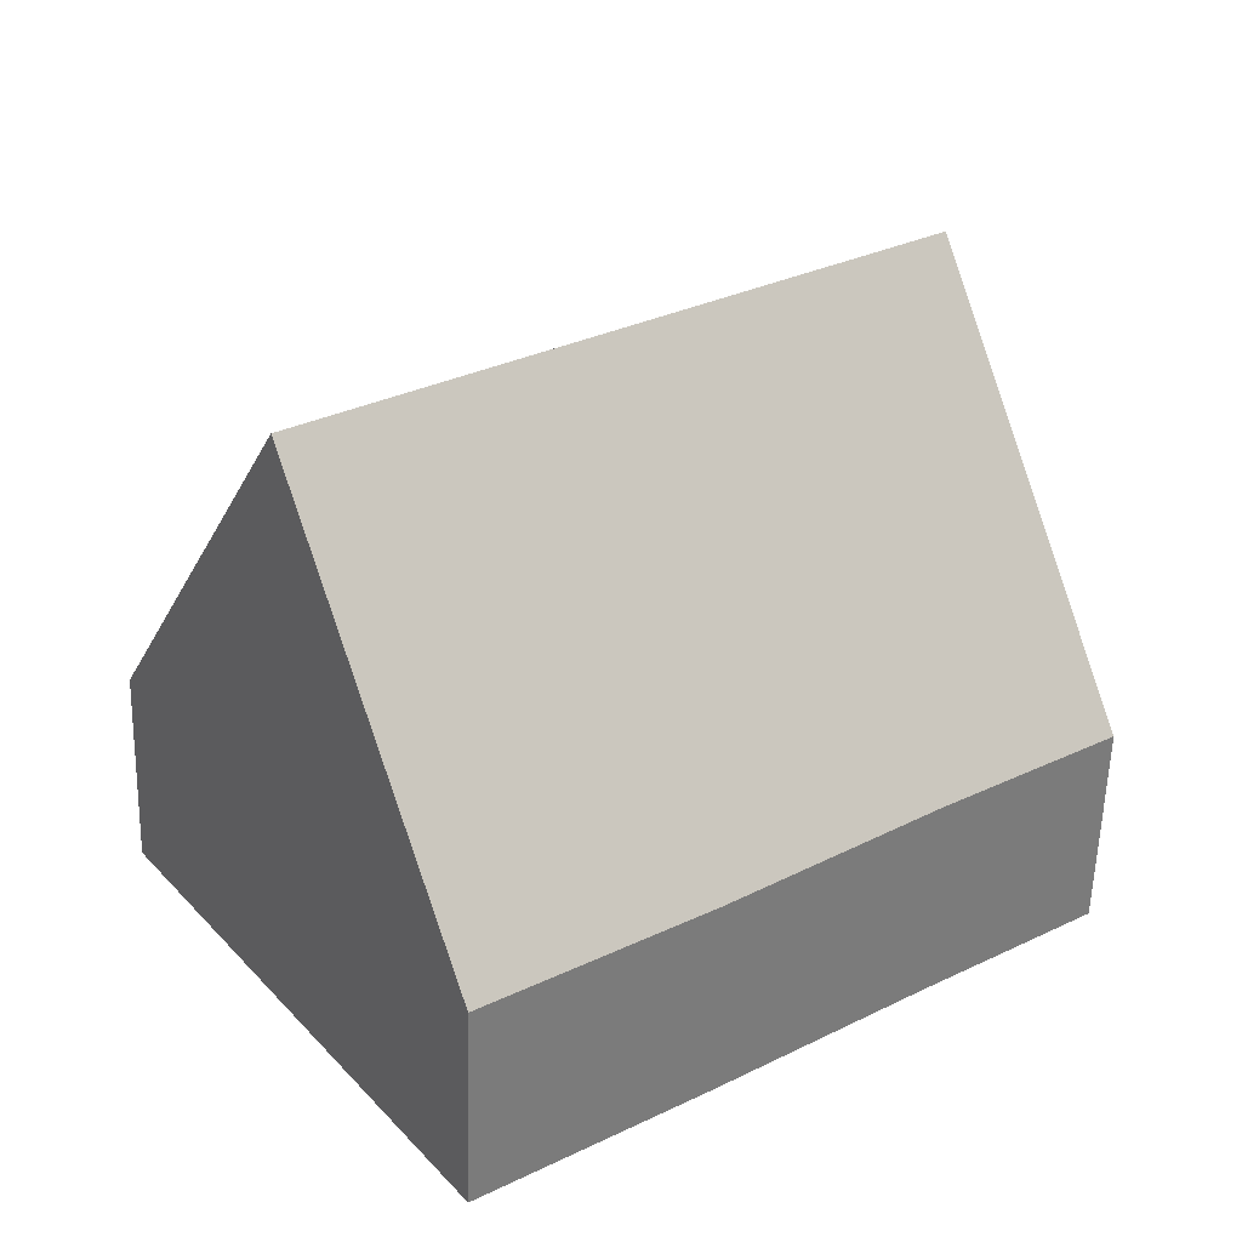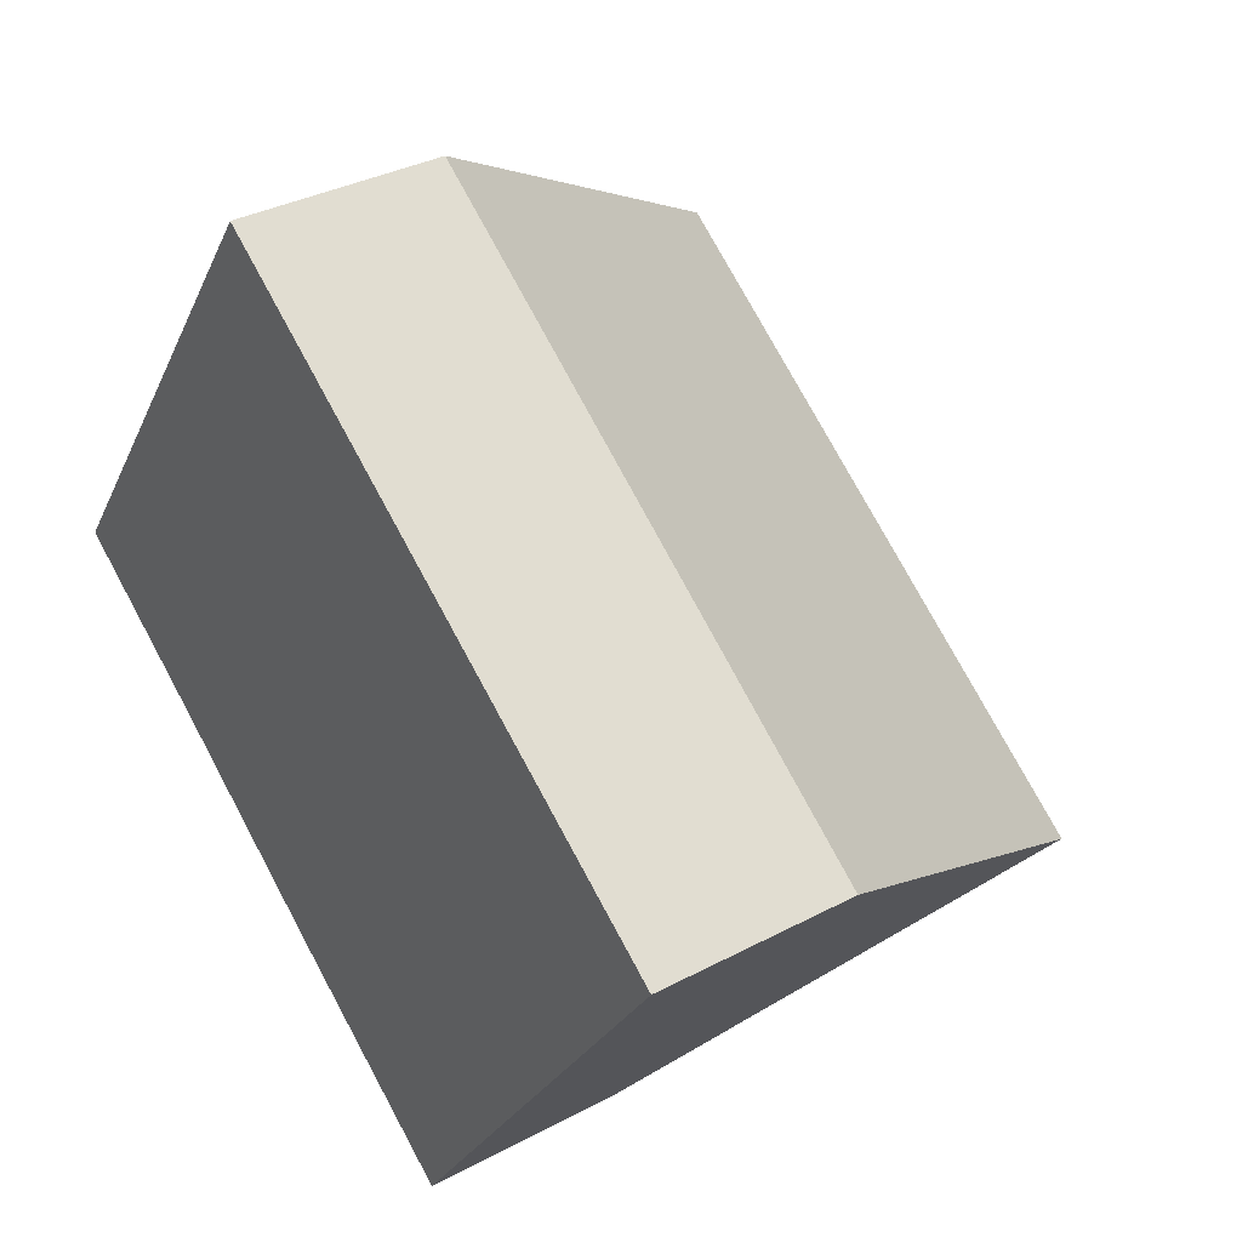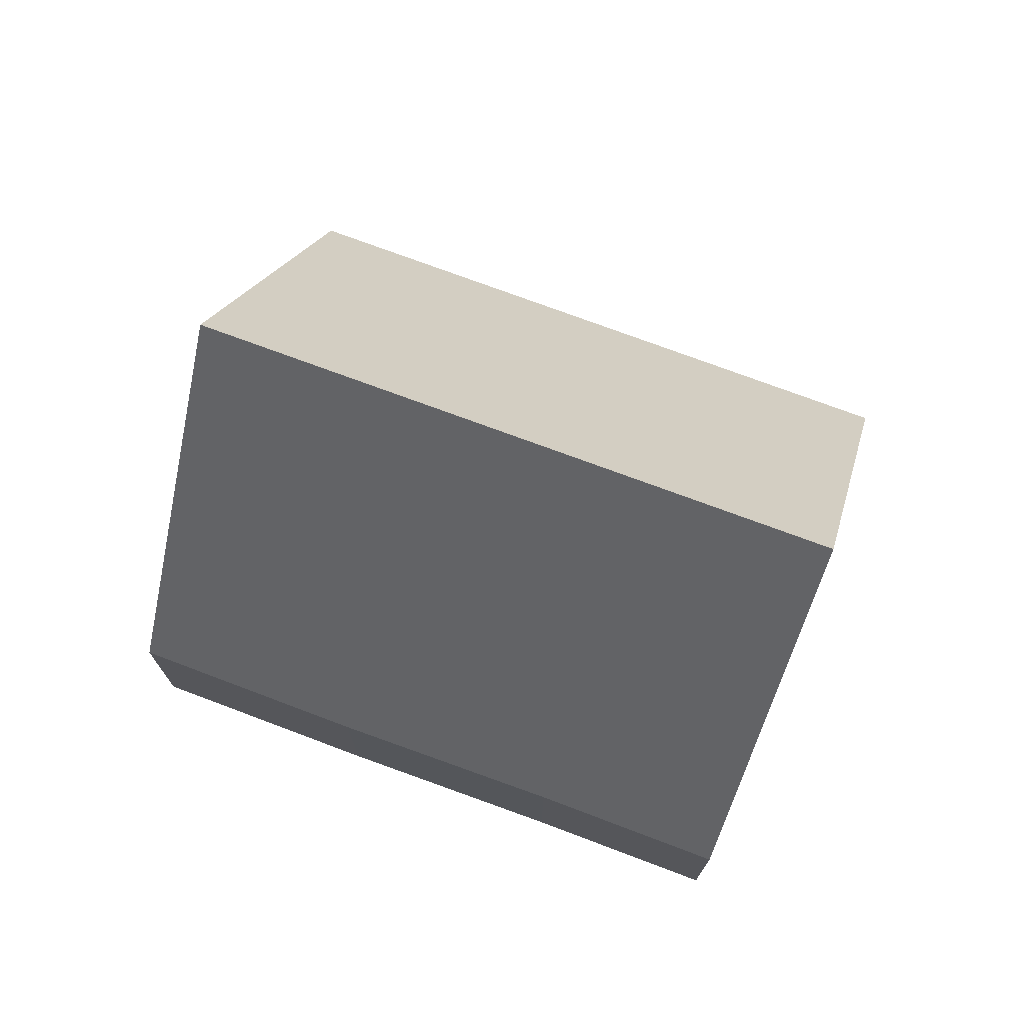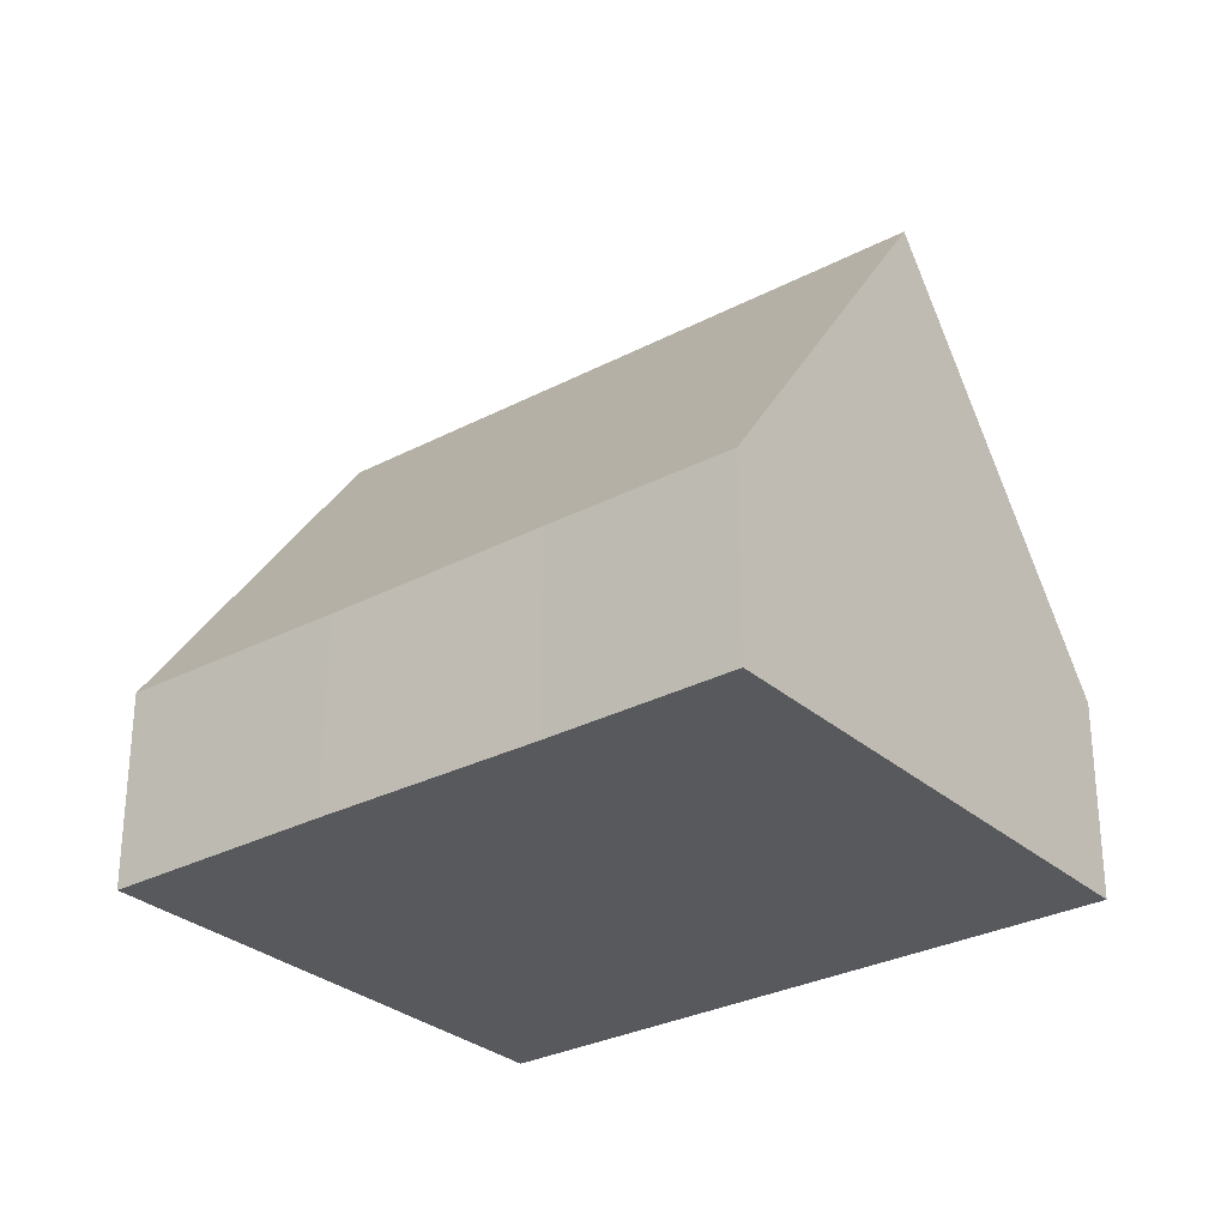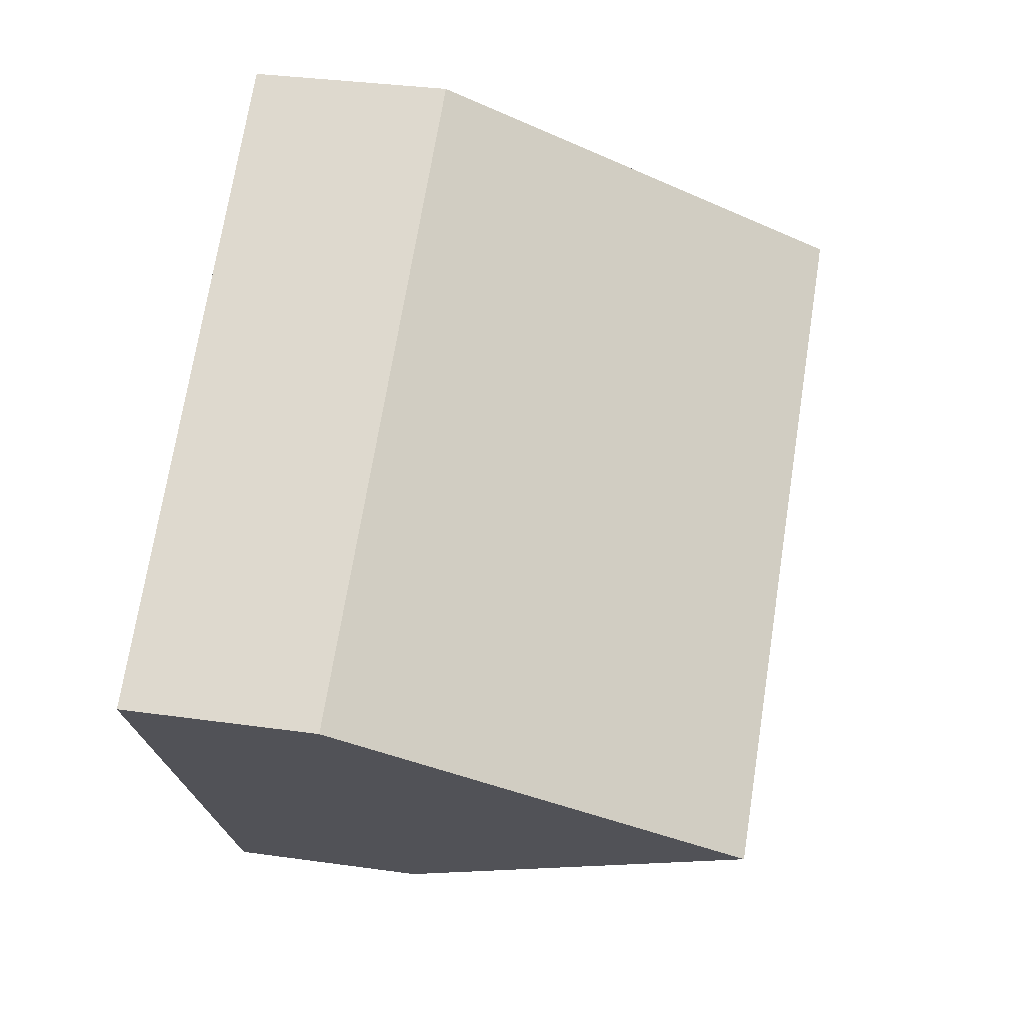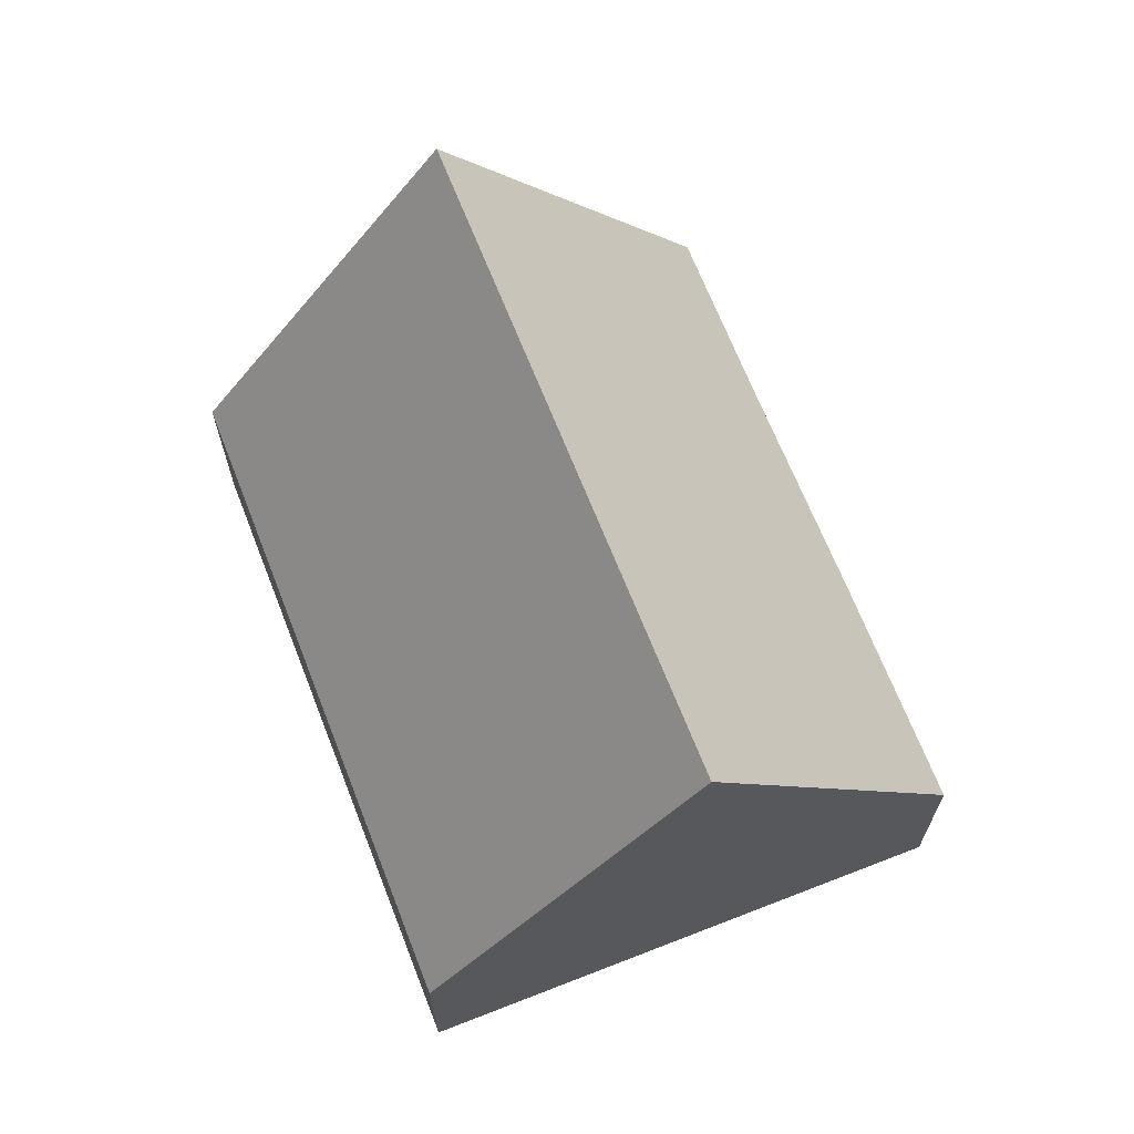
<metadata>
{"format":"obj","ext":"obj","renderer":"f3d","projection":"perspective","resolution":1024,"background":"white","views":[{"elev":-57.6,"azim":178.4,"up":"+Z"},{"elev":34.4,"azim":54.3,"up":"+Z"},{"elev":74.3,"azim":-124.0,"up":"+Y"},{"elev":-29.4,"azim":-106.6,"up":"+Y"},{"elev":33.7,"azim":100.9,"up":"+Z"},{"elev":68.3,"azim":104.0,"up":"+Y"}]}
</metadata>
<code>
v  2.342 8.395 3.305
v  12.78 2.815 0.873
v  10.41 8.395 -2.47
v  4.684 2.881 6.609
v  5.155 2.856 -3.713
v  8.064 2.88 -5.775
v  2.359 2.899 -1.672
v  0 2.88 1.763e-16
v  8.064 3.536e-16 -5.775
v  5.155 2.274e-16 -3.713
v  2.359 1.024e-16 -1.672
v  0 0 0
v  2.342 -2.024e-16 3.305
v  4.684 -4.047e-16 6.609
v  12.78 -5.346e-17 0.873
v  10.41 1.512e-16 -2.47
g defaultobject
f 1 2 3
f 2 1 4
f 5 3 6
f 3 5 1
f 1 5 7
f 1 7 8
f 9 5 6
f 5 9 10
f 5 10 7
f 7 10 11
f 7 11 8
f 8 11 12
f 12 1 8
f 1 12 4
f 4 12 13
f 4 13 14
f 14 2 4
f 2 14 15
f 15 3 2
f 3 15 6
f 6 15 16
f 6 16 9
f 11 13 12
f 13 11 14
f 14 11 10
f 14 10 15
f 15 10 16
f 16 10 9

</code>
